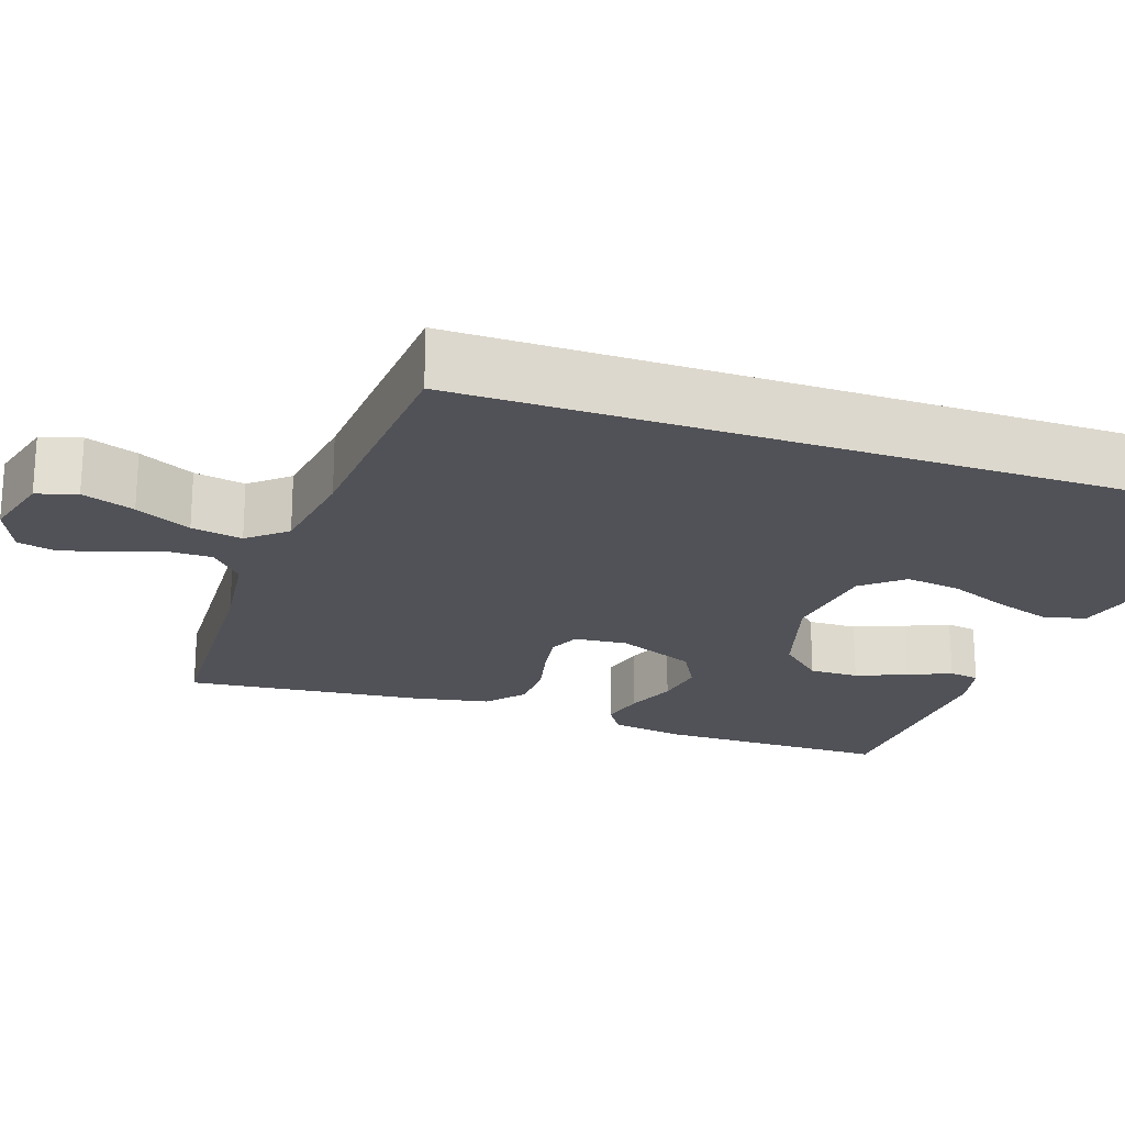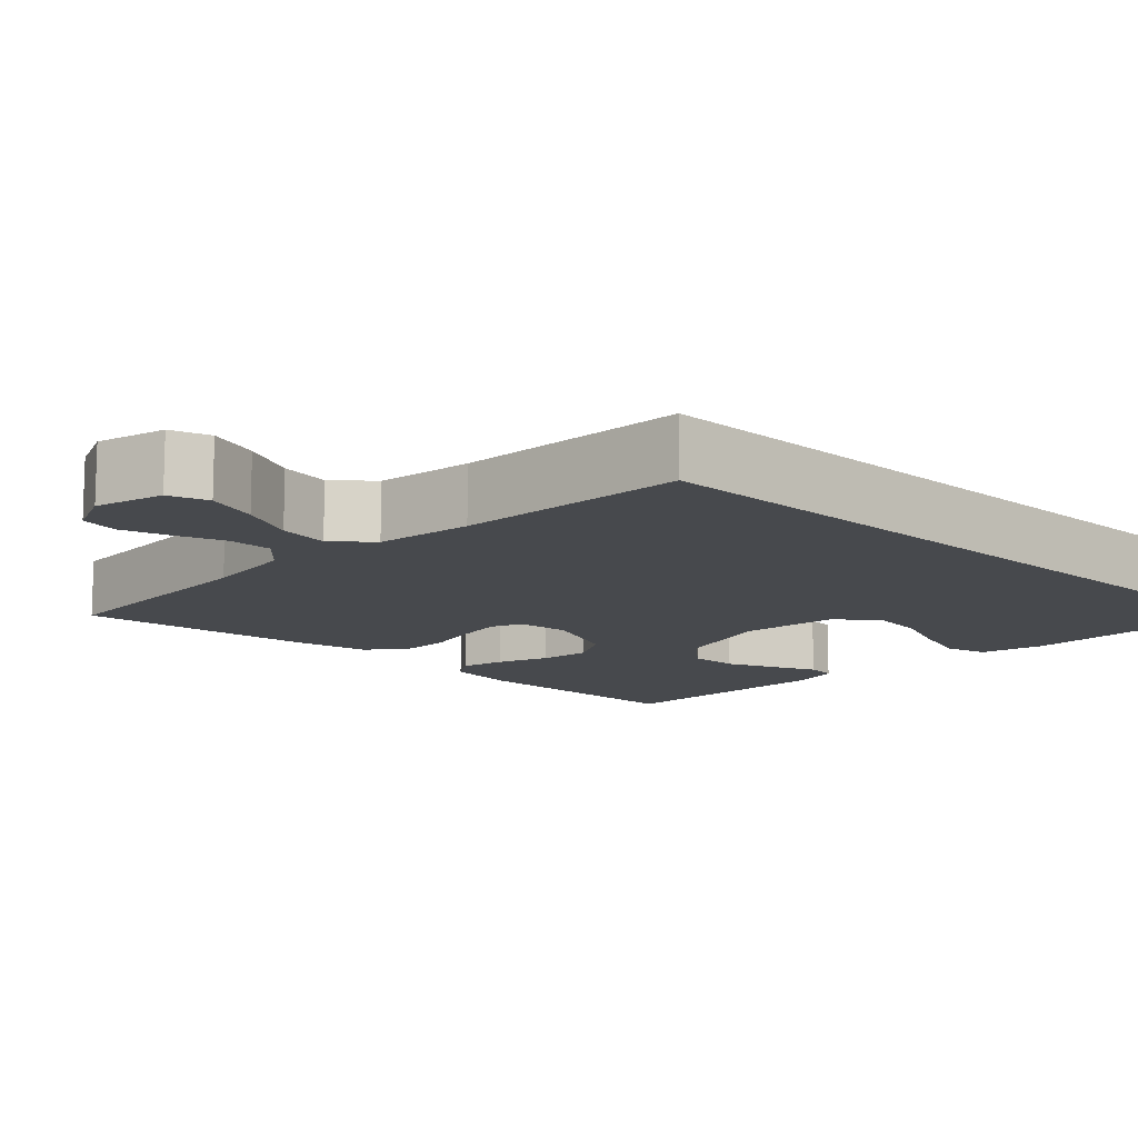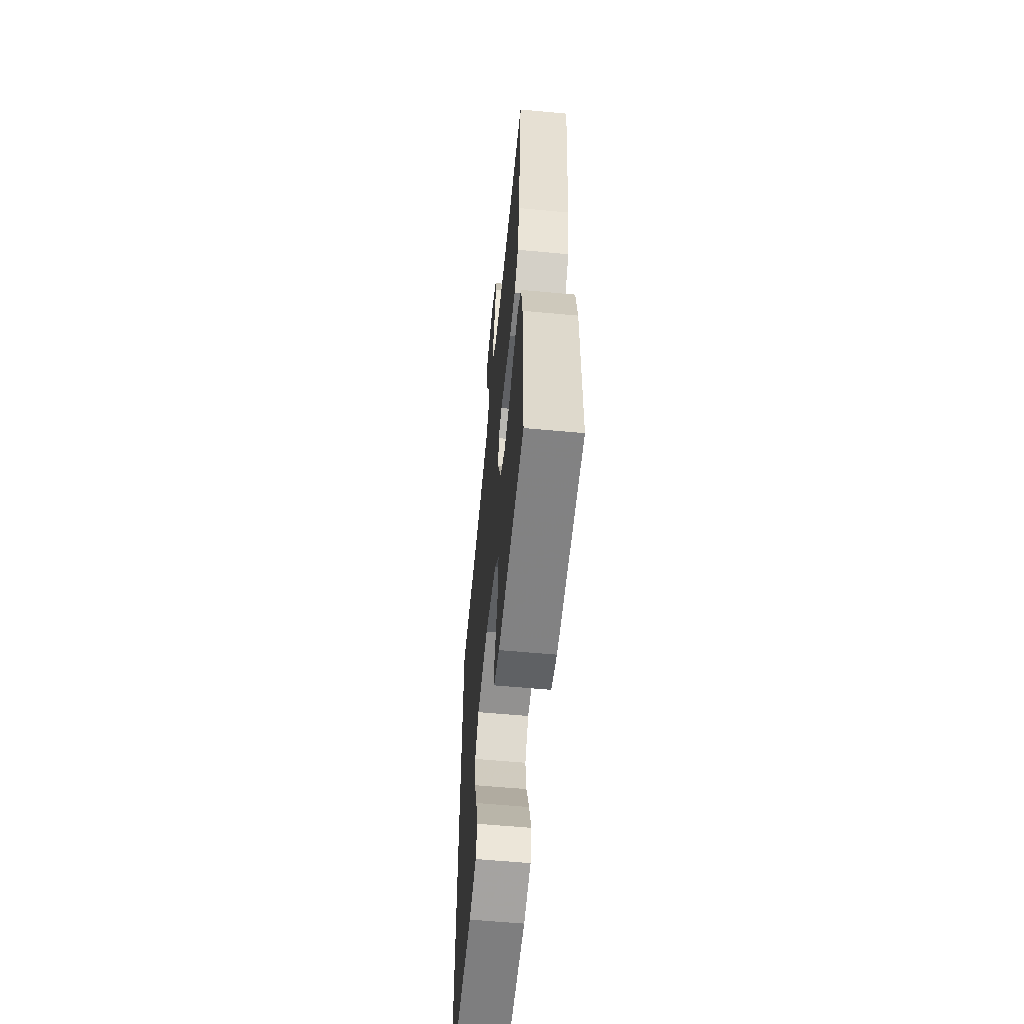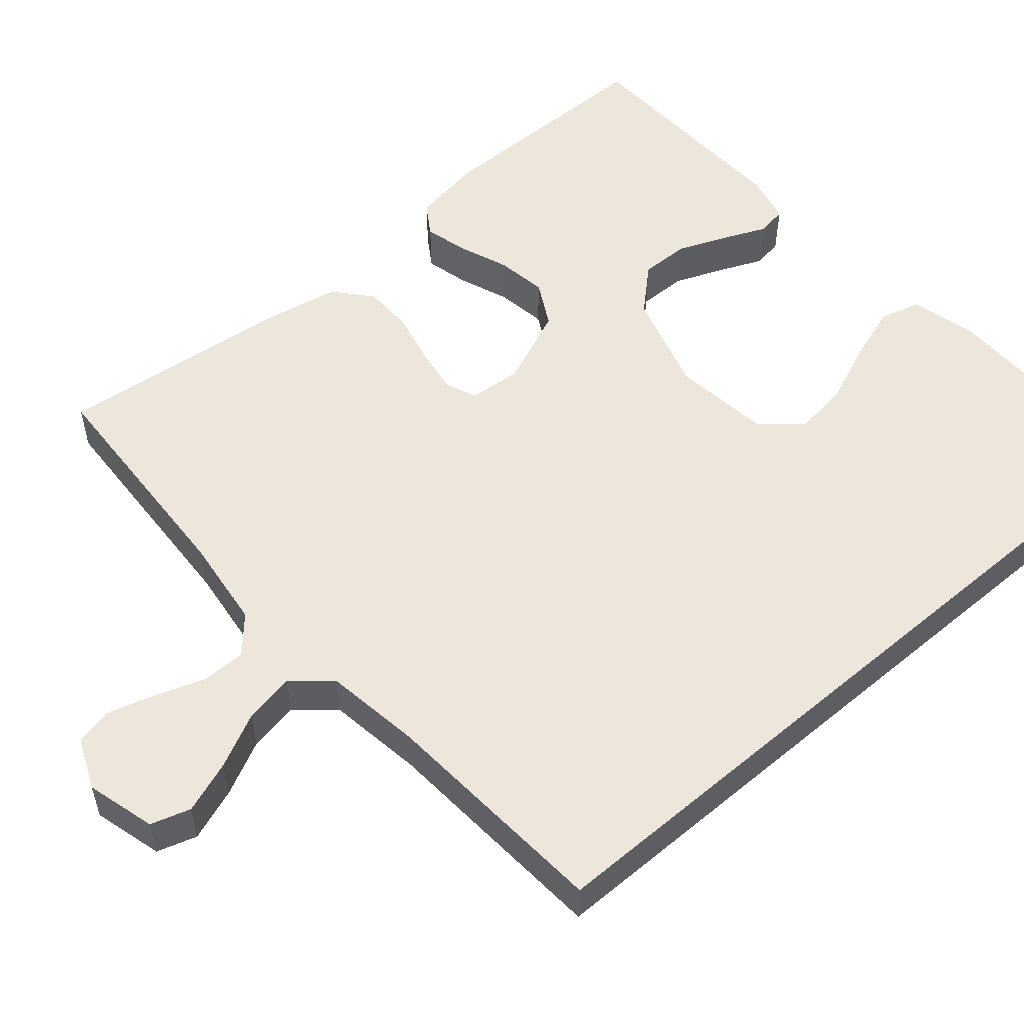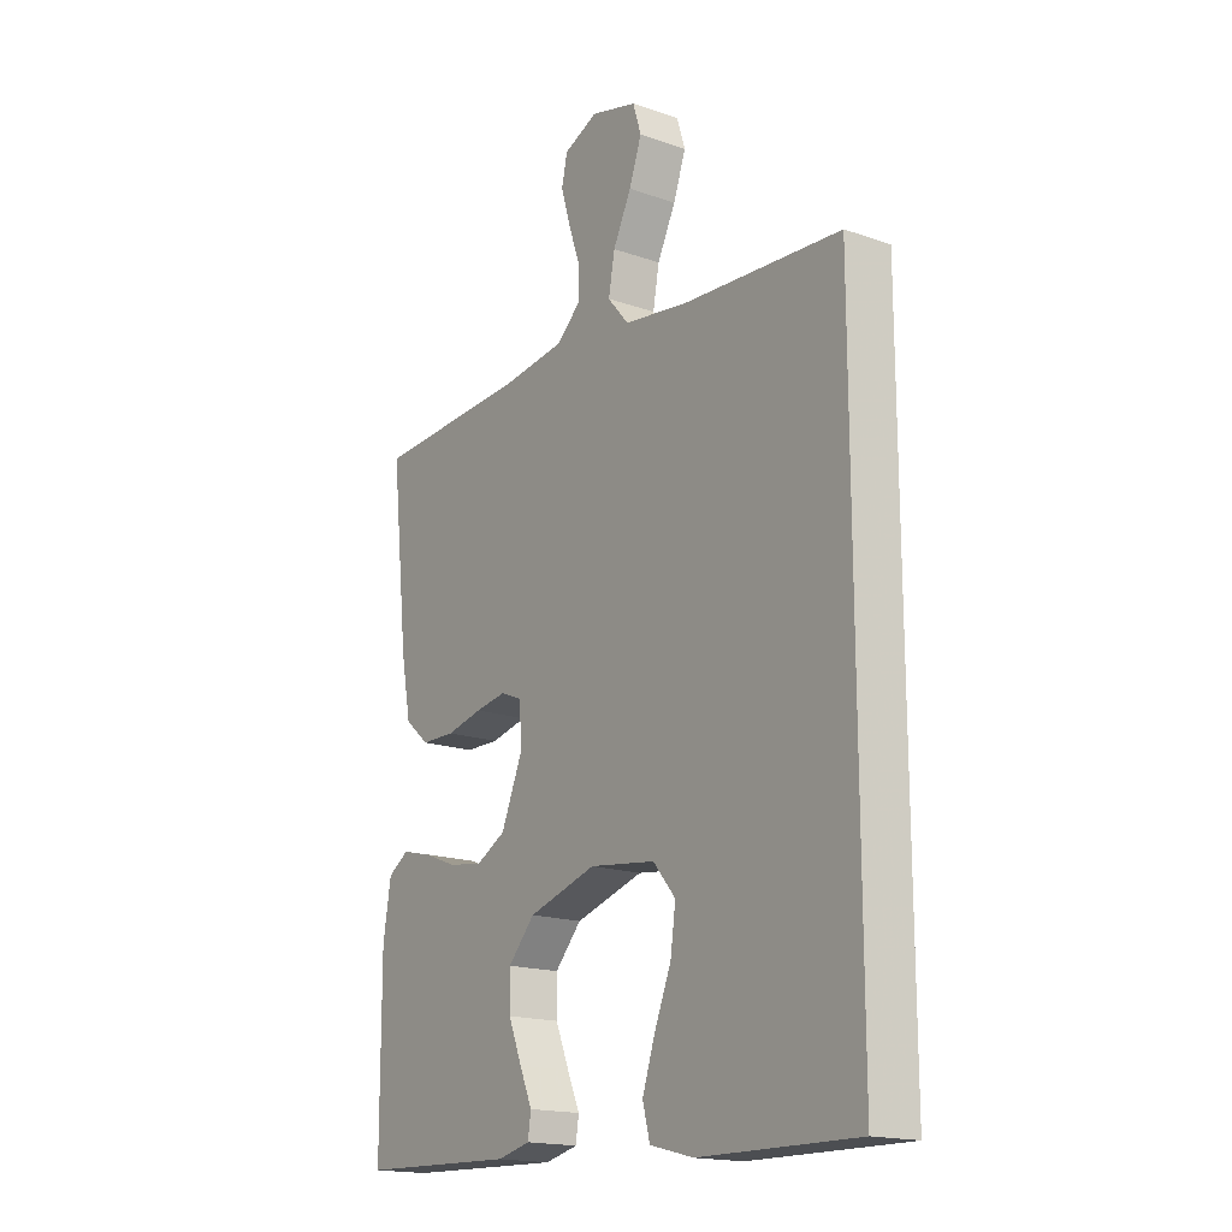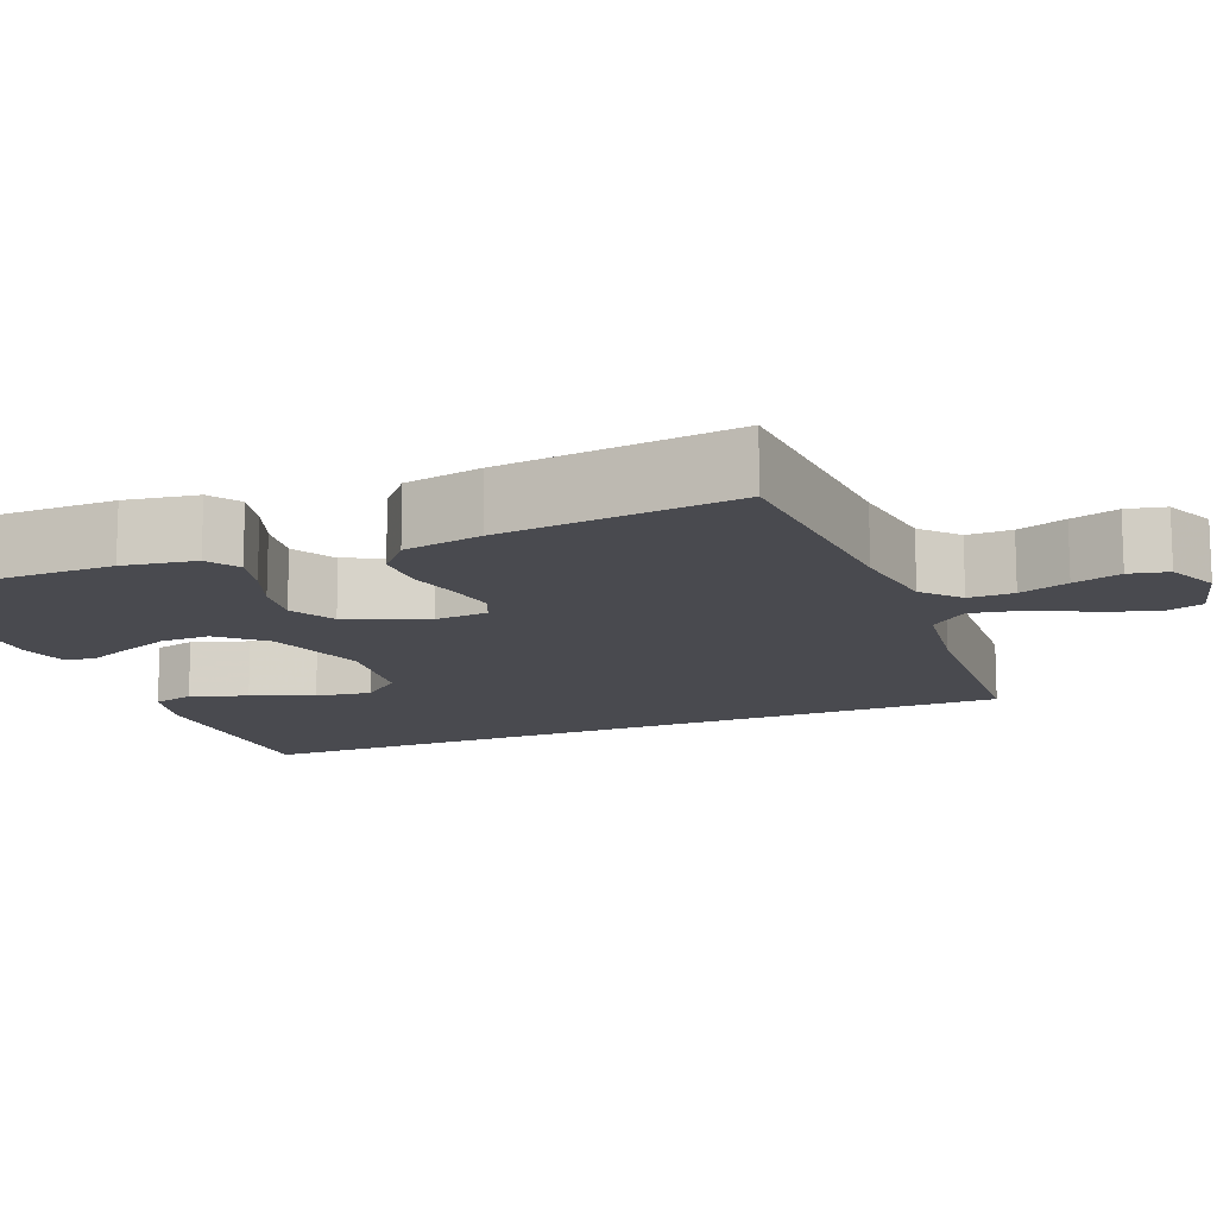
<metadata>
{"format":"obj","ext":"obj","renderer":"f3d","projection":"perspective","resolution":1024,"background":"white","views":[{"elev":-21.5,"azim":71.0,"up":"+Y"},{"elev":-12.2,"azim":46.4,"up":"+Y"},{"elev":-58.8,"azim":-95.5,"up":"+Z"},{"elev":53.8,"azim":49.3,"up":"+Y"},{"elev":-17.3,"azim":55.2,"up":"+Z"},{"elev":-13.5,"azim":-67.8,"up":"+Y"}]}
</metadata>
<code>
v 0.5 0.07 0.466
v 0.5 0.07 -0.544
v 0.2 0.07 -0.541
v 0.117 0.07 -0.52
v 0.103 0.07 -0.467
v 0.127 0.07 -0.395
v 0.159 0.07 -0.317
v 0.169 0.07 -0.246
v 0.126 0.07 -0.195
v 0 0.07 -0.179
v -0.131 0.07 -0.218
v -0.182 0.07 -0.274
v -0.181 0.07 -0.337
v -0.155 0.07 -0.401
v -0.131 0.07 -0.456
v -0.137 0.07 -0.495
v -0.2 0.07 -0.51
v -0.5 0.07 -0.5
v -0.501 0.07 -0.2
v -0.486 0.07 -0.108
v -0.446 0.07 -0.082
v -0.39 0.07 -0.096
v -0.325 0.07 -0.121
v -0.26 0.07 -0.131
v -0.203 0.07 -0.1
v -0.161 0.07 0
v -0.167 0.07 0.068
v -0.207 0.07 0.085
v -0.267 0.07 0.075
v -0.336 0.07 0.059
v -0.401 0.07 0.06
v -0.448 0.07 0.1
v -0.467 0.07 0.2
v -0.5 0.07 0.5
v -0.2 0.07 0.516
v -0.082 0.07 0.531
v -0.036 0.07 0.572
v -0.036 0.07 0.629
v -0.058 0.07 0.692
v -0.076 0.07 0.753
v -0.065 0.07 0.802
v 0 0.07 0.83
v 0.089 0.07 0.806
v 0.105 0.07 0.755
v 0.081 0.07 0.688
v 0.046 0.07 0.617
v 0.034 0.07 0.552
v 0.075 0.07 0.504
v 0.2 0.07 0.486
v 0.5 0 0.466
v 0.5 0 -0.544
v 0.2 0 -0.541
v 0.117 0 -0.52
v 0.103 0 -0.467
v 0.127 0 -0.395
v 0.159 0 -0.317
v 0.169 0 -0.246
v 0.126 0 -0.195
v 0 0 -0.179
v -0.131 0 -0.218
v -0.182 0 -0.274
v -0.181 0 -0.337
v -0.155 0 -0.401
v -0.131 0 -0.456
v -0.137 0 -0.495
v -0.2 0 -0.51
v -0.5 0 -0.5
v -0.501 0 -0.2
v -0.486 0 -0.108
v -0.446 0 -0.082
v -0.39 0 -0.096
v -0.325 0 -0.121
v -0.26 0 -0.131
v -0.203 0 -0.1
v -0.161 0 0
v -0.167 0 0.068
v -0.207 0 0.085
v -0.267 0 0.075
v -0.336 0 0.059
v -0.401 0 0.06
v -0.448 0 0.1
v -0.467 0 0.2
v -0.5 0 0.5
v -0.2 0 0.516
v -0.082 0 0.531
v -0.036 0 0.572
v -0.036 0 0.629
v -0.058 0 0.692
v -0.076 0 0.753
v -0.065 0 0.802
v 0 0 0.83
v 0.089 0 0.806
v 0.105 0 0.755
v 0.081 0 0.688
v 0.046 0 0.617
v 0.034 0 0.552
v 0.075 0 0.504
v 0.2 0 0.486
f 44 45 46
f 43 44 46
f 42 43 46
f 41 42 46
f 40 41 46
f 39 40 46
f 38 39 46
f 37 38 46 47
f 36 37 47 48
f 33 34 35
f 32 33 35
f 31 32 35
f 30 31 35
f 29 30 35
f 35 36 48
f 29 35 48
f 28 29 48
f 21 22 23
f 20 21 23
f 19 20 23
f 18 19 23
f 17 18 23
f 16 17 23
f 15 16 23
f 14 15 23
f 13 14 23
f 12 13 23 24
f 11 12 24 25
f 5 6 7
f 4 5 7
f 3 4 7
f 2 3 7
f 1 2 7
f 1 7 8
f 49 1 8 9
f 27 28 48 49
f 49 9 10
f 27 49 10
f 26 27 10
f 10 11 25 26
f 95 94 93
f 95 93 92
f 95 92 91
f 95 91 90
f 95 90 89
f 95 89 88
f 95 88 87
f 96 95 87 86
f 97 96 86 85
f 84 83 82
f 84 82 81
f 84 81 80
f 84 80 79
f 84 79 78
f 97 85 84
f 97 84 78
f 97 78 77
f 72 71 70
f 72 70 69
f 72 69 68
f 72 68 67
f 72 67 66
f 72 66 65
f 72 65 64
f 72 64 63
f 72 63 62
f 73 72 62 61
f 74 73 61 60
f 56 55 54
f 56 54 53
f 56 53 52
f 56 52 51
f 56 51 50
f 57 56 50
f 58 57 50 98
f 98 97 77 76
f 59 58 98
f 59 98 76
f 59 76 75
f 75 74 60 59
f 1 50 51 2
f 2 51 52 3
f 3 52 53 4
f 4 53 54 5
f 5 54 55 6
f 6 55 56 7
f 7 56 57 8
f 8 57 58 9
f 9 58 59 10
f 10 59 60 11
f 11 60 61 12
f 12 61 62 13
f 13 62 63 14
f 14 63 64 15
f 15 64 65 16
f 16 65 66 17
f 17 66 67 18
f 18 67 68 19
f 19 68 69 20
f 20 69 70 21
f 21 70 71 22
f 22 71 72 23
f 23 72 73 24
f 24 73 74 25
f 25 74 75 26
f 26 75 76 27
f 27 76 77 28
f 28 77 78 29
f 29 78 79 30
f 30 79 80 31
f 31 80 81 32
f 32 81 82 33
f 33 82 83 34
f 34 83 84 35
f 35 84 85 36
f 36 85 86 37
f 37 86 87 38
f 38 87 88 39
f 39 88 89 40
f 40 89 90 41
f 41 90 91 42
f 42 91 92 43
f 43 92 93 44
f 44 93 94 45
f 45 94 95 46
f 46 95 96 47
f 47 96 97 48
f 48 97 98 49
f 49 98 50 1

</code>
